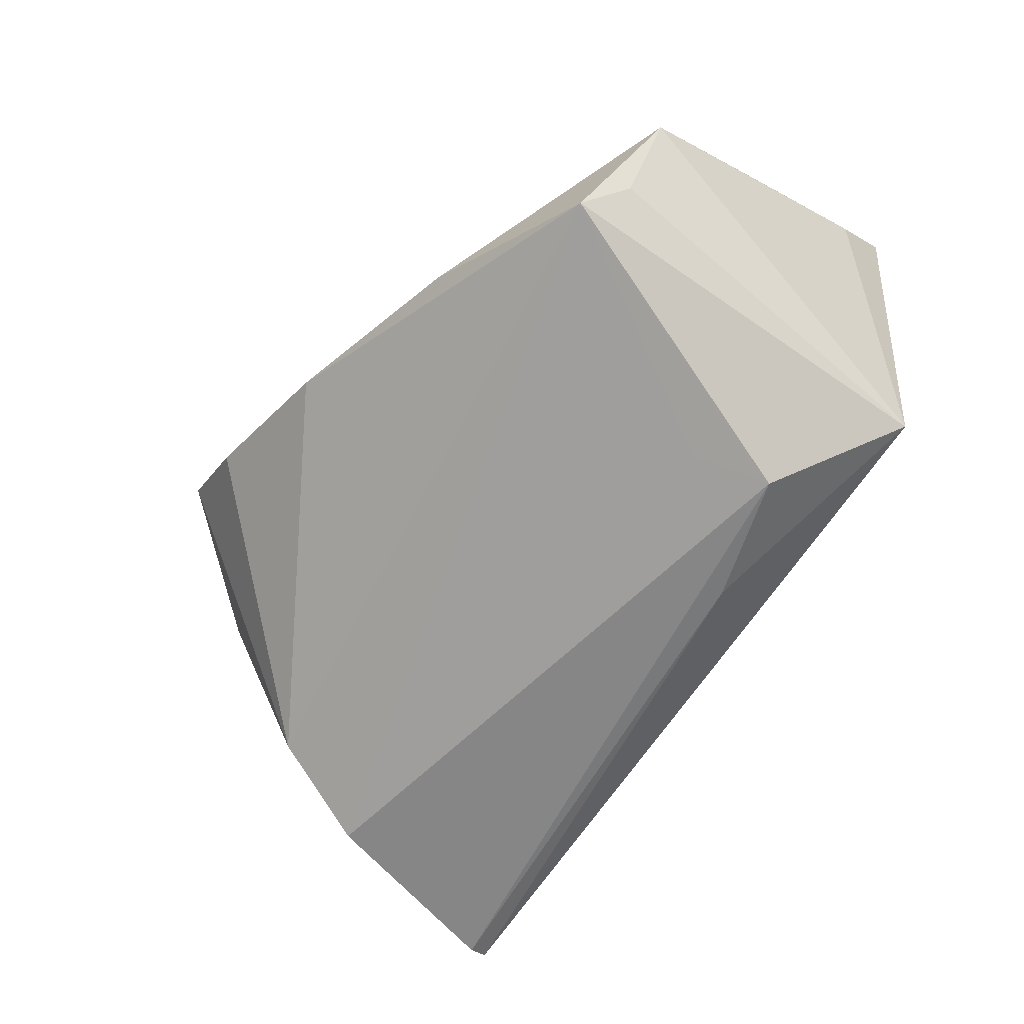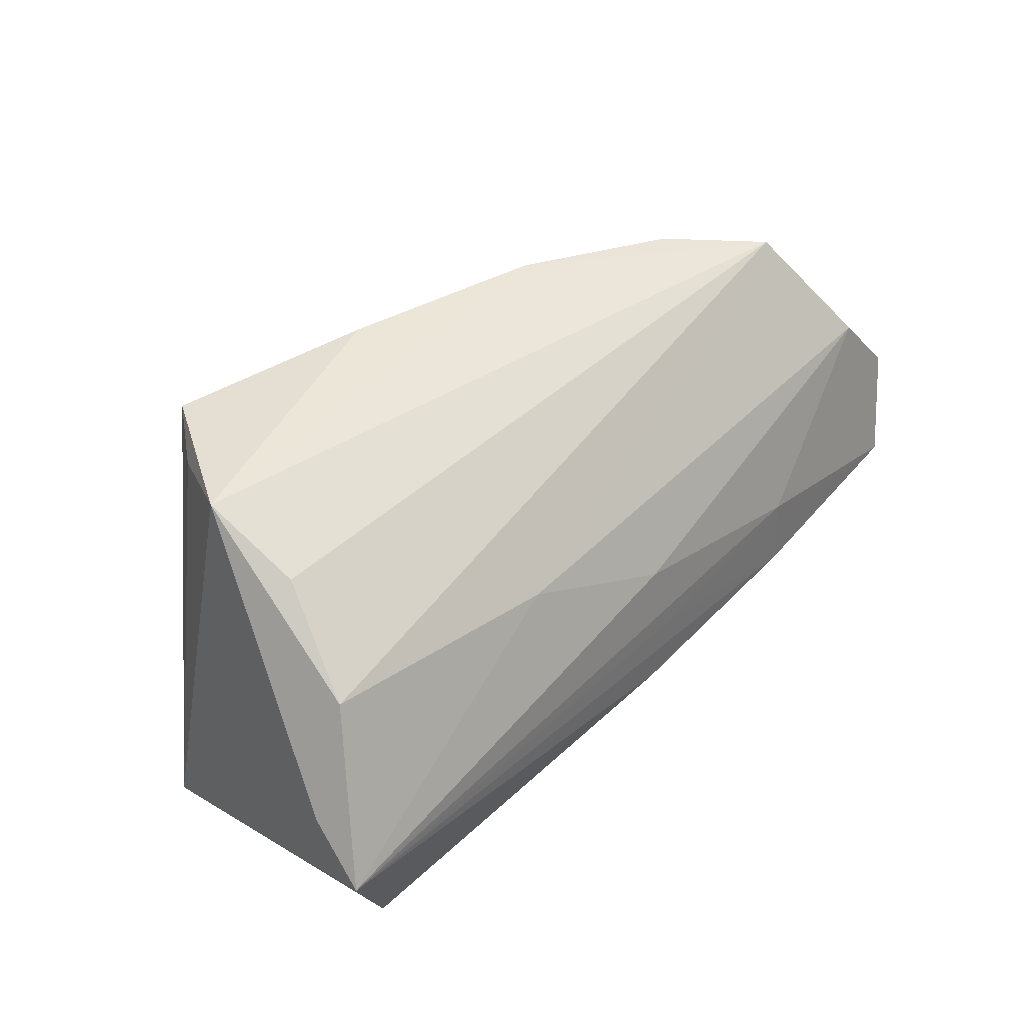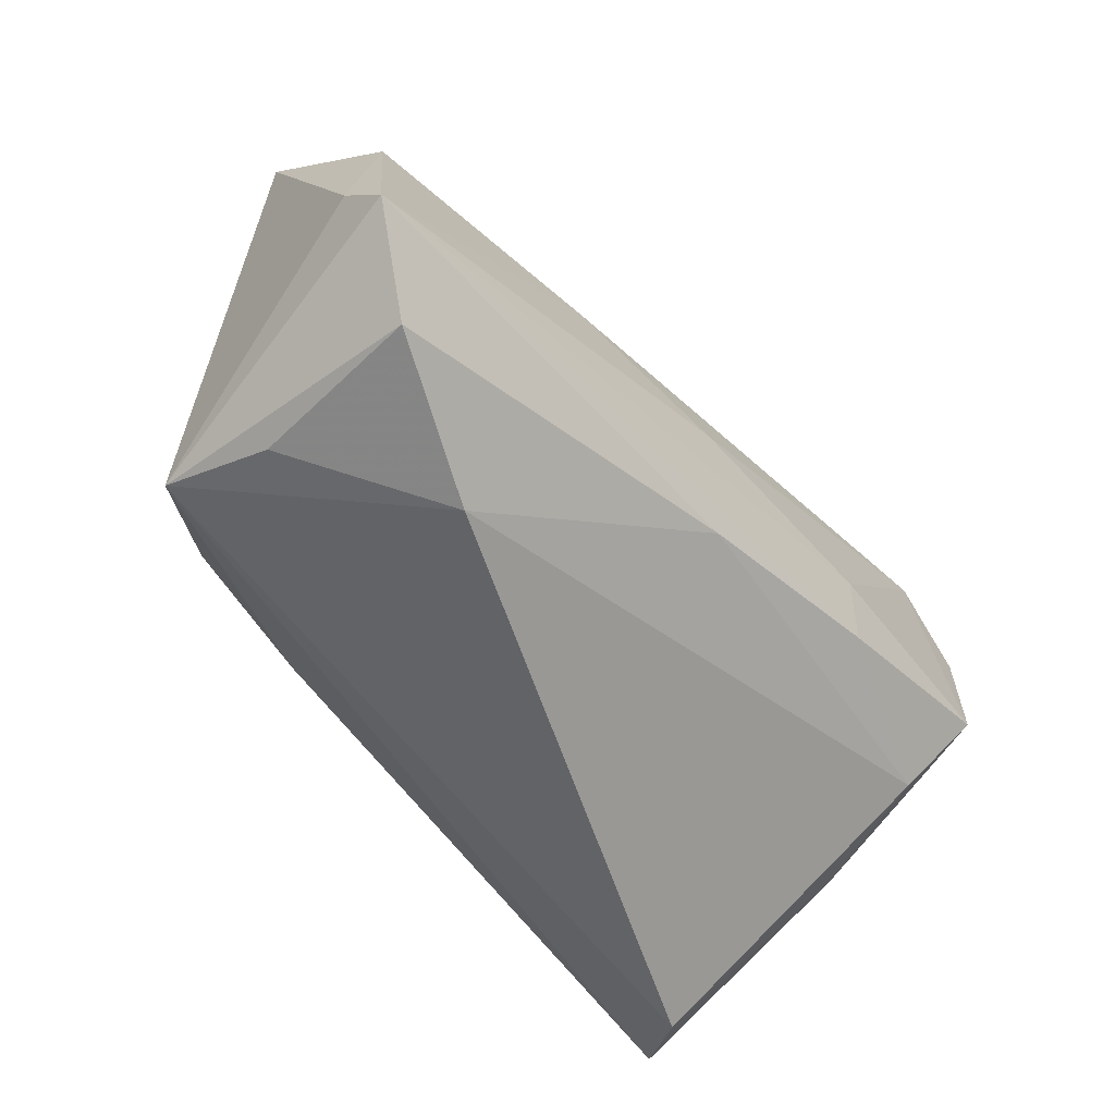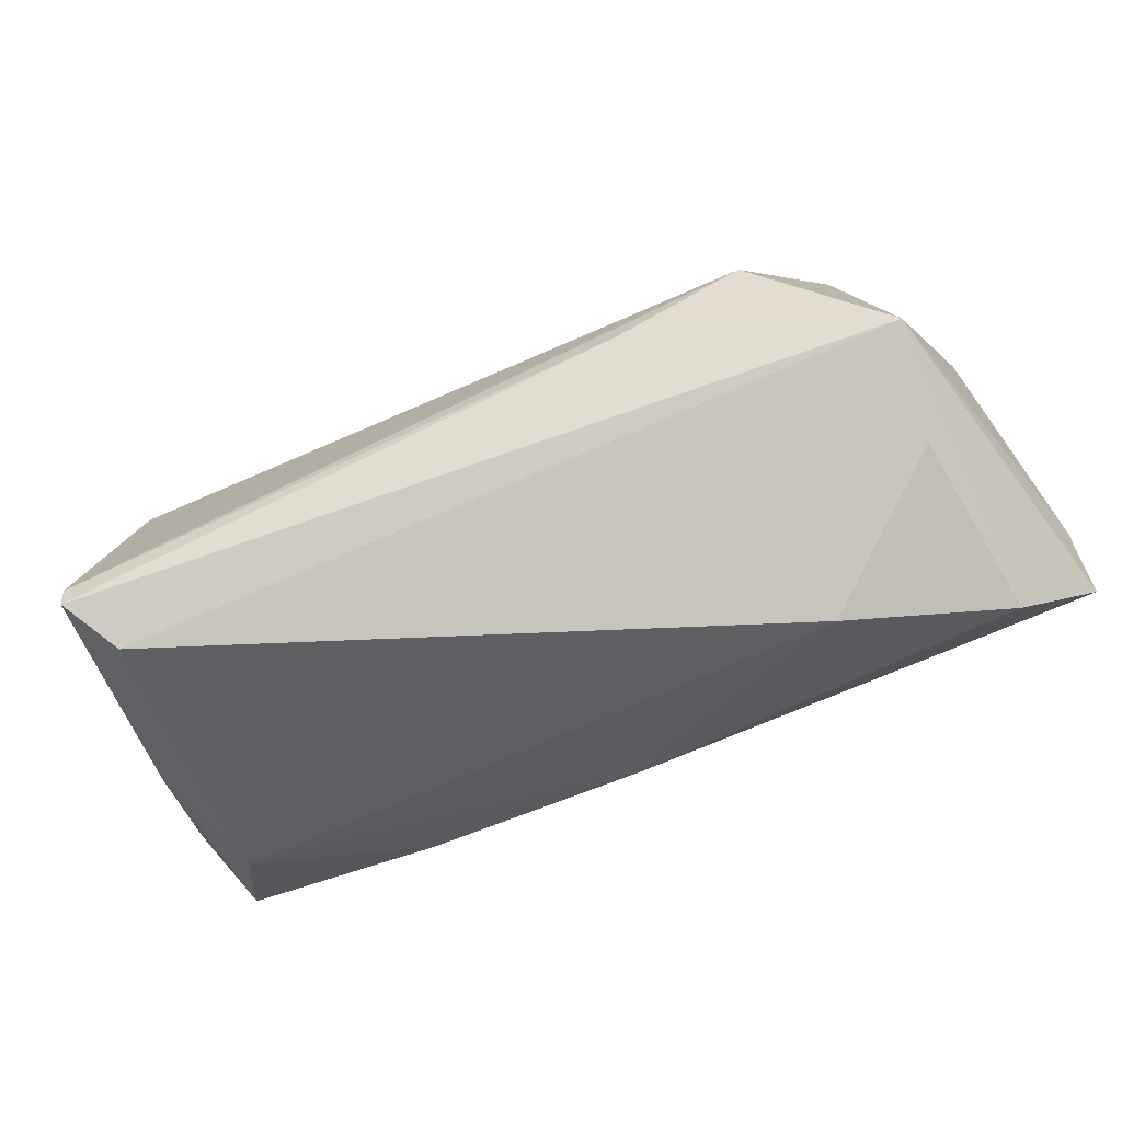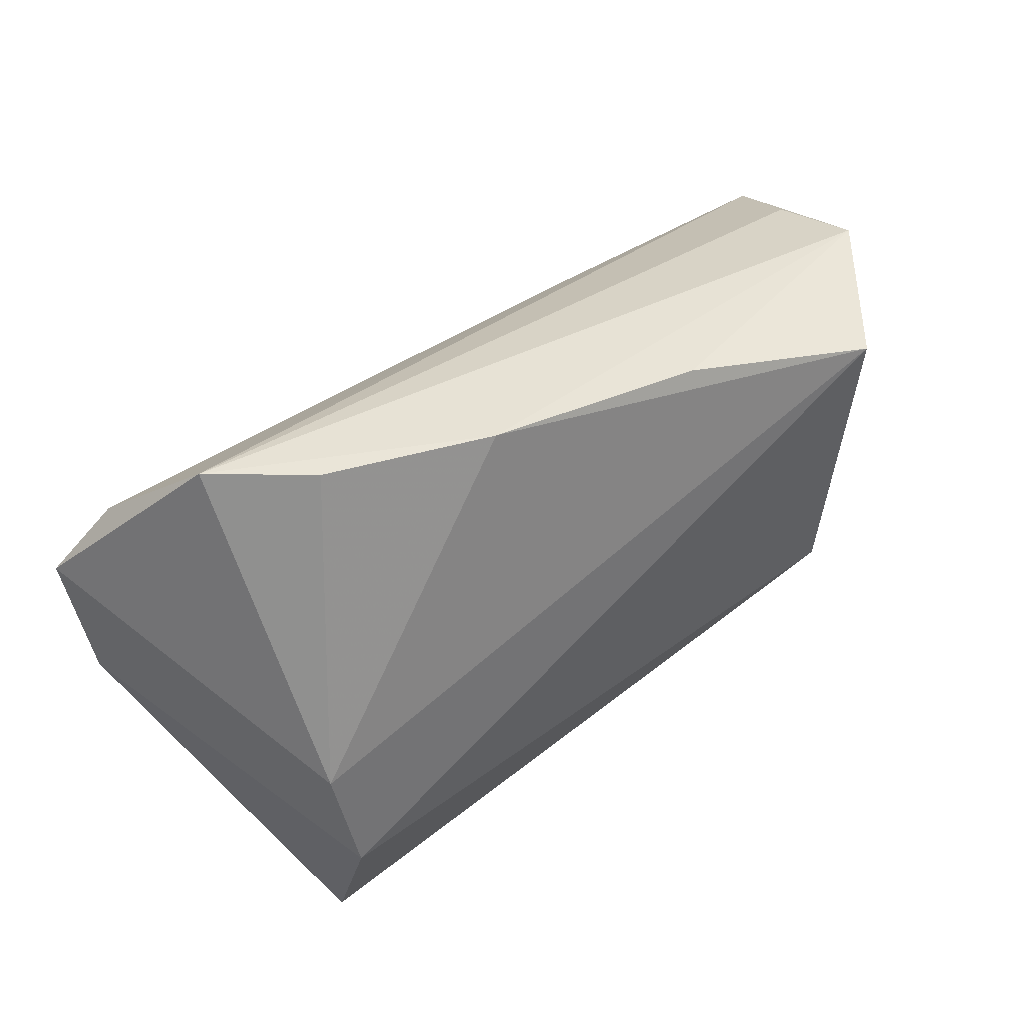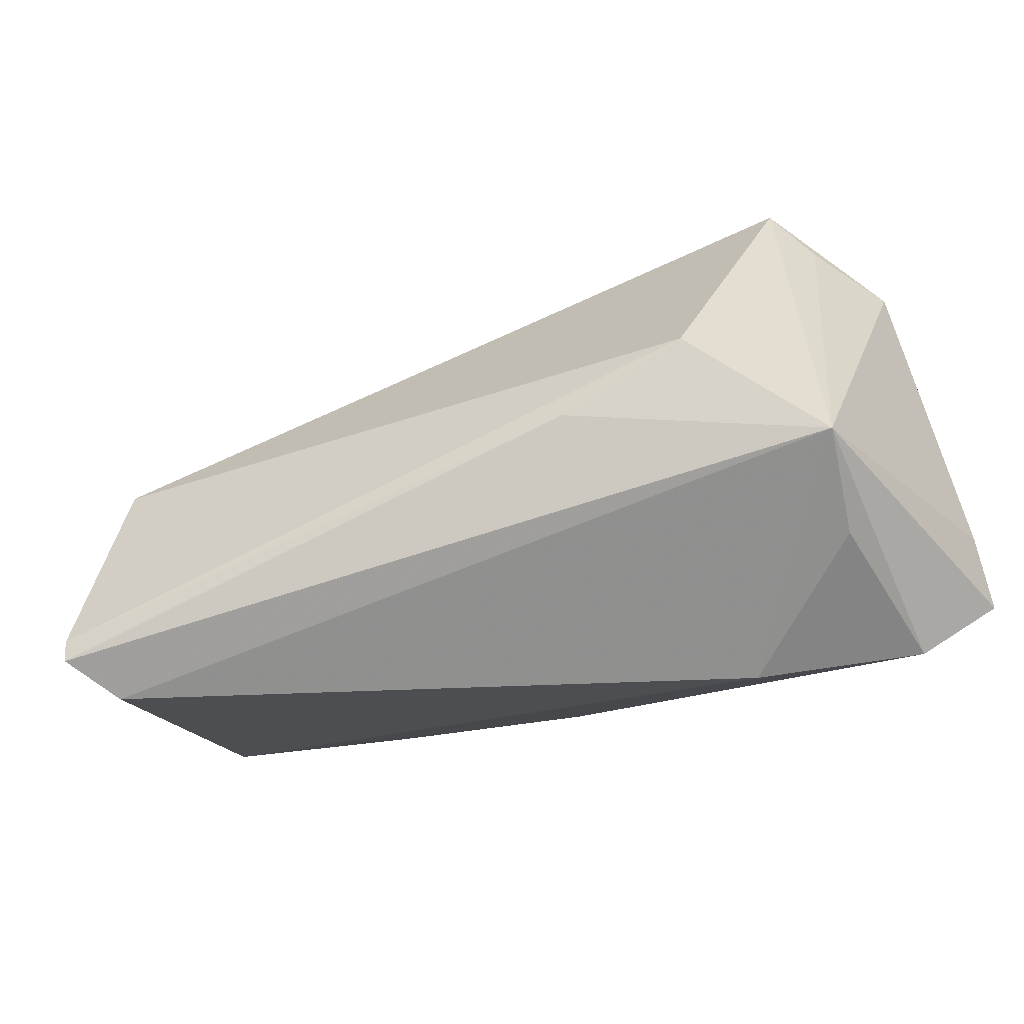
<metadata>
{"format":"obj","ext":"obj","renderer":"f3d","projection":"perspective","resolution":1024,"background":"white","views":[{"elev":-62.1,"azim":-128.0,"up":"+Z"},{"elev":22.5,"azim":-50.8,"up":"+Y"},{"elev":-57.2,"azim":-50.5,"up":"+Y"},{"elev":-76.3,"azim":-155.9,"up":"+Y"},{"elev":73.6,"azim":144.6,"up":"+Y"},{"elev":-51.6,"azim":-155.6,"up":"+Y"}]}
</metadata>
<code>
v 0.002563 0.03855 0.0004182
v 0.04416 -0.00105 -0.02669
v 0.0583 0.004586 0.01439
v -0.04892 0.02362 -0.009674
v 0.04996 -0.02959 -0.02579
v 0.03457 0.03796 0.0174
v -0.02986 -0.001515 -0.02416
v 0.002909 -0.005916 0.02497
v 0.02698 0.003116 0.02618
v 0.04569 0.02444 0.02495
v 0.05562 0.01724 0.02459
v -0.04751 -0.02369 -0.01613
v 0.001224 -0.01384 0.02352
v -0.03357 -0.0107 -0.02669
v -0.05527 0.02304 0.001053
v 0.04976 -0.02709 -0.02669
v 0.04216 0.0116 -0.01834
v -0.05265 0.01556 0.01087
v 0.05453 -0.0113 0.001565
v -0.05424 0.003114 0.01947
v -0.001593 0.002608 0.02559
v -0.0448 -0.02681 -0.002852
v 0.05105 -0.007132 0.01695
v -0.04719 -0.02797 0.01857
v -0.01762 -0.01672 -0.02616
v 0.04576 -0.03164 -0.01891
v -0.02261 0.006431 0.02281
v 0.02911 -0.005385 0.02487
v -0.0566 -0.01876 0.02335
v -0.05692 -0.01134 0.01769
v 0.05546 0.003456 0.02511
v -0.02778 -0.03164 0.01046
v -0.02299 0.03475 -0.005717
v 0.0228 0.03933 0.00832
v -0.04478 0.02858 -0.01473
f 14 12 35
f 7 14 35
f 5 12 25
f 12 14 25
f 19 5 3
f 26 23 32
f 26 12 5
f 26 32 12
f 5 19 26
f 26 19 23
f 30 12 29
f 12 24 29
f 12 32 22
f 22 24 12
f 32 24 22
f 35 12 4
f 15 18 6
f 35 4 15
f 15 12 30
f 15 4 12
f 2 7 35
f 14 7 2
f 31 19 3
f 23 19 31
f 3 11 31
f 21 29 9
f 18 15 20
f 30 29 20
f 20 15 30
f 6 18 20
f 3 5 16
f 16 2 3
f 14 2 16
f 5 25 16
f 16 25 14
f 17 34 6
f 6 11 17
f 17 2 35
f 17 11 3
f 3 2 17
f 1 15 6
f 6 34 1
f 1 17 35
f 34 17 1
f 32 23 13
f 13 24 32
f 13 29 24
f 10 11 6
f 10 21 9
f 9 31 10
f 10 31 11
f 29 21 27
f 27 20 29
f 21 10 27
f 6 20 27
f 27 10 6
f 35 15 33
f 33 1 35
f 15 1 33
f 23 31 28
f 28 13 23
f 28 31 9
f 29 13 28
f 9 29 8
f 8 28 9
f 29 28 8

</code>
